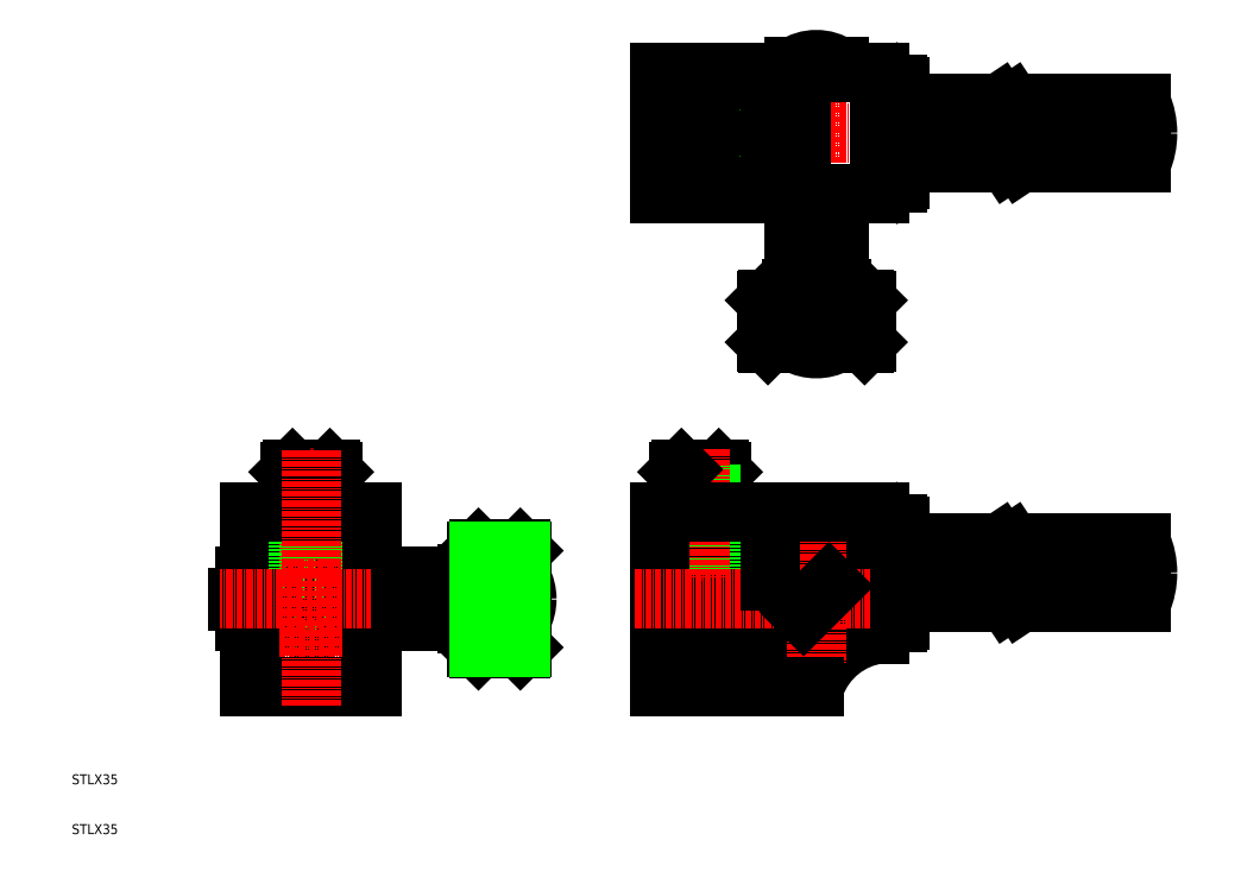
<metadata>
{"format":"dxf","ext":"dxf","renderer":"ezdxf+matplotlib","layout":"modelspace","background":"white","min_lineweight":24,"dpi":150}
</metadata>
<code>
0
SECTION
2
ENTITIES
0
ARC
8
0
10
-134
20
251.6
30
0
40
1
50
329
51
33.69
0
ARC
8
0
10
-134.6
20
246.7
30
0
40
1
50
149
51
213.6
0
ARC
8
0
10
-132.1
20
246.7
30
0
40
1
50
149
51
213.6
0
ARC
8
0
10
-131.4
20
251.6
30
0
40
1
50
329
51
33.69
0
ARC
8
0
10
-131.4
20
339.9
30
0
40
1
50
329
51
33.69
0
ARC
8
0
10
-132.1
20
334.9
30
0
40
1
50
149
51
213.6
0
ARC
8
0
10
-134.6
20
334.9
30
0
40
1
50
149
51
213.6
0
ARC
8
0
10
-134
20
339.9
30
0
40
1
50
329
51
33.69
0
CIRCLE
8
0
10
-272.8
20
243.4
30
0
40
6
0
CIRCLE
8
0
10
-280.3
20
233.4
30
0
40
1.6
0
CIRCLE
8
0
10
-280.3
20
233.4
30
0
40
2
0
CIRCLE
8
0
10
-280.3
20
233.4
30
0
40
1.6
0
CIRCLE
8
0
10
-265.3
20
233.4
30
0
40
1.6
0
CIRCLE
8
0
10
-265.3
20
233.4
30
0
40
2
0
CIRCLE
8
0
10
-265.3
20
233.4
30
0
40
1.6
0
CIRCLE
8
0
10
-265.3
20
233.4
30
0
40
1.6
0
CIRCLE
8
0
10
-265.3
20
233.4
30
0
40
1.6
0
CIRCLE
8
0
10
-280.3
20
253.4
30
0
40
1.6
0
CIRCLE
8
0
10
-280.3
20
253.4
30
0
40
2
0
CIRCLE
8
0
10
-280.3
20
253.4
30
0
40
1.6
0
CIRCLE
8
0
10
-265.3
20
253.4
30
0
40
2
0
CIRCLE
8
0
10
-265.3
20
253.4
30
0
40
1.6
0
CIRCLE
8
0
10
-265.3
20
253.4
30
0
40
1.6
0
CIRCLE
8
0
10
-194.8
20
336.9
30
0
40
3.75
0
CIRCLE
8
0
10
-194.8
20
336.9
30
0
40
4.25
0
CIRCLE
8
0
10
-171.5
20
243.4
30
0
40
9.7
0
CIRCLE
8
0
10
-171.5
20
243.4
30
0
40
4
0
CIRCLE
8
0
10
-171.5
20
243.4
30
0
40
10
0
ARC
8
0
10
-279.6
20
243.4
30
0
40
8
50
145.8
51
177.1
0
ARC
8
0
10
-279.6
20
243.4
30
0
40
8
50
182.9
51
214.2
0
ARC
8
0
10
-171.5
20
343.6
30
0
40
8
50
55.77
51
124.2
0
ARC
8
0
10
-171.5
20
302.1
30
0
40
8.5
50
241.9
51
298.1
0
ARC
8
0
10
-178.5
20
305.6
30
0
40
2
50
270
51
0
0
ARC
8
0
10
-164.5
20
305.6
30
0
40
2
50
180
51
270
0
ARC
8
0
10
-238.1
20
243.4
30
0
40
8.5
50
0
51
28.07
0
ARC
8
0
10
-156.8
20
220.5
30
0
40
16
50
97.45
51
160.4
0
ARC
8
0
10
-241.6
20
250.4
30
0
40
2
50
270
51
0
0
ARC
8
0
10
-241.6
20
236.4
30
0
40
2
50
0
51
90
0
ARC
8
0
10
-238.1
20
243.4
30
0
40
8.5
50
331.9
51
0
0
ARC
8
0
10
-120.1
20
248.6
30
0
40
15
50
336.4
51
0
0
ARC
8
0
10
-120.1
20
248.6
30
0
40
15
50
0
51
23.58
0
ARC
8
0
10
-120.1
20
336.9
30
0
40
15
50
0
51
23.58
0
ARC
8
0
10
-120.1
20
336.9
30
0
40
15
50
336.4
51
0
0
LINE
8
CENTER
10
-100.9
20
248.6
30
0
11
-161.8
21
248.6
31
0
0
LINE
8
0
10
-275.3
20
249.4
30
0
11
-270.3
21
249.4
31
0
0
LINE
8
0
10
-180.8
20
239.7
30
0
11
-180.8
21
225.9
31
0
0
LINE
8
0
10
-202.8
20
237.4
30
0
11
-180.8
21
237.4
31
0
0
LINE
8
0
10
-202.8
20
249.4
30
0
11
-180.8
21
249.4
31
0
0
LINE
8
0
10
-202.8
20
330.9
30
0
11
-180.8
21
330.9
31
0
0
LINE
8
0
10
-202.8
20
342.9
30
0
11
-180.8
21
342.9
31
0
0
LINE
8
0
10
-192.8
20
260.9
30
0
11
-192.8
21
249.4
31
0
0
LINE
8
0
10
-196.9
20
260.9
30
0
11
-196.9
21
249.4
31
0
0
LINE
8
0
10
-192.3
20
260.9
30
0
11
-192.3
21
249.4
31
0
0
LINE
8
0
10
-197.3
20
260.9
30
0
11
-197.3
21
249.4
31
0
0
LINE
8
0
10
-190.6
20
268.9
30
0
11
-190.6
21
264.4
31
0
0
LINE
8
0
10
-190.6
20
264.4
30
0
11
-199.1
21
264.4
31
0
0
LINE
8
0
10
-199.1
20
264.4
30
0
11
-199.1
21
268.9
31
0
0
LINE
8
0
10
-198.6
20
269.4
30
0
11
-191.1
21
269.4
31
0
0
LINE
8
0
10
-190.6
20
268.9
30
0
11
-191.1
21
269.4
31
0
0
LINE
8
0
10
-190.6
20
268.9
30
0
11
-199.1
21
268.9
31
0
0
LINE
8
0
10
-192.3
20
264.4
30
0
11
-192.3
21
260.9
31
0
0
LINE
8
0
10
-197.3
20
260.9
30
0
11
-197.3
21
264.4
31
0
0
LINE
8
0
10
-192.8
20
260.9
30
0
11
-192.8
21
264.4
31
0
0
LINE
8
0
10
-196.9
20
260.9
30
0
11
-196.9
21
264.4
31
0
0
LINE
8
CENTER
10
-194.8
20
273.4
30
0
11
-194.8
21
247.4
31
0
0
LINE
8
CENTER
10
-283.3
20
233.4
30
0
11
-262.3
21
233.4
31
0
0
LINE
8
CENTER
10
-204.8
20
336.9
30
0
11
-101.8
21
336.9
31
0
0
LINE
8
CENTER
10
-194.8
20
341.9
30
0
11
-194.8
21
331.9
31
0
0
LINE
8
0
10
-192.8
20
335.7
30
0
11
-192.8
21
338
31
0
0
LINE
8
0
10
-194.8
20
334.6
30
0
11
-192.8
21
335.7
31
0
0
LINE
8
0
10
-196.8
20
335.7
30
0
11
-194.8
21
334.6
31
0
0
LINE
8
0
10
-196.8
20
338
30
0
11
-196.8
21
335.7
31
0
0
LINE
8
0
10
-194.8
20
339.2
30
0
11
-196.8
21
338
31
0
0
LINE
8
0
10
-192.8
20
338
30
0
11
-194.8
21
339.2
31
0
0
LINE
8
CENTER
10
-265.3
20
230.4
30
0
11
-265.3
21
256.4
31
0
0
LINE
8
CENTER
10
-280.3
20
230.4
30
0
11
-280.3
21
256.4
31
0
0
LINE
8
CENTER
10
-262.3
20
253.4
30
0
11
-283.3
21
253.4
31
0
0
LINE
8
0
10
-285.1
20
225.9
30
0
11
-285.1
21
260.9
31
0
0
LINE
8
0
10
-286.2
20
247.9
30
0
11
-285.1
21
247.9
31
0
0
LINE
8
0
10
-285.1
20
238.9
30
0
11
-286.2
21
238.9
31
0
0
LINE
8
0
10
-285.8
20
243.8
30
0
11
-285.8
21
243
31
0
0
LINE
8
0
10
-287.6
20
243.8
30
0
11
-285.8
21
243.8
31
0
0
LINE
8
0
10
-285.8
20
243
30
0
11
-287.6
21
243
31
0
0
LINE
8
0
10
-286.2
20
247.9
30
0
11
-286.2
21
243.8
31
0
0
LINE
8
0
10
-286.2
20
243
30
0
11
-286.2
21
238.9
31
0
0
LINE
8
0
10
-167
20
350.2
30
0
11
-167
21
349.1
31
0
0
LINE
8
0
10
-176
20
349.1
30
0
11
-176
21
350.2
31
0
0
LINE
8
0
10
-167
20
350.2
30
0
11
-176
21
350.2
31
0
0
LINE
8
0
10
-274.9
20
260.9
30
0
11
-274.9
21
264.4
31
0
0
LINE
8
0
10
-270.8
20
260.9
30
0
11
-270.8
21
264.4
31
0
0
LINE
8
0
10
-275.3
20
260.9
30
0
11
-275.3
21
264.4
31
0
0
LINE
8
0
10
-270.3
20
264.4
30
0
11
-270.3
21
260.9
31
0
0
LINE
8
0
10
-268.6
20
268.9
30
0
11
-277.1
21
268.9
31
0
0
LINE
8
0
10
-276.6
20
269.4
30
0
11
-277.1
21
268.9
31
0
0
LINE
8
0
10
-268.6
20
268.9
30
0
11
-269.1
21
269.4
31
0
0
LINE
8
0
10
-276.6
20
269.4
30
0
11
-269.1
21
269.4
31
0
0
LINE
8
0
10
-277.1
20
264.4
30
0
11
-277.1
21
268.9
31
0
0
LINE
8
0
10
-268.6
20
264.4
30
0
11
-277.1
21
264.4
31
0
0
LINE
8
0
10
-268.6
20
268.9
30
0
11
-268.6
21
264.4
31
0
0
LINE
8
0
10
-275.3
20
260.9
30
0
11
-275.3
21
249.4
31
0
0
LINE
8
0
10
-270.3
20
260.9
30
0
11
-270.3
21
249.4
31
0
0
LINE
8
0
10
-274.9
20
260.9
30
0
11
-274.9
21
249.4
31
0
0
LINE
8
0
10
-270.8
20
260.9
30
0
11
-270.8
21
249.4
31
0
0
LINE
8
0
10
-254.9
20
241.4
30
0
11
-260.6
21
241.4
31
0
0
LINE
8
0
10
-254.9
20
245.4
30
0
11
-260.6
21
245.4
31
0
0
LINE
8
0
10
-260.6
20
260.9
30
0
11
-285.1
21
260.9
31
0
0
LINE
8
0
10
-202.8
20
225.9
30
0
11
-202.8
21
260.9
31
0
0
LINE
8
0
10
-202.8
20
324.6
30
0
11
-202.8
21
349.1
31
0
0
LINE
8
0
10
-181.2
20
303.3
30
0
11
-181.2
21
294.9
31
0
0
LINE
8
0
10
-180.2
20
303.3
30
0
11
-180.2
21
294.9
31
0
0
LINE
8
0
10
-178.6
20
303.3
30
0
11
-178.6
21
294.9
31
0
0
LINE
8
0
10
-176.5
20
303.3
30
0
11
-176.5
21
294.9
31
0
0
LINE
8
0
10
-174.1
20
303.3
30
0
11
-174.1
21
294.9
31
0
0
LINE
8
0
10
-171.5
20
303.3
30
0
11
-171.5
21
294.9
31
0
0
LINE
8
0
10
-168.9
20
303.3
30
0
11
-168.9
21
294.9
31
0
0
LINE
8
0
10
-166.5
20
303.3
30
0
11
-166.5
21
294.9
31
0
0
LINE
8
0
10
-164.5
20
303.3
30
0
11
-164.5
21
294.9
31
0
0
LINE
8
0
10
-162.9
20
303.3
30
0
11
-162.9
21
294.9
31
0
0
LINE
8
0
10
-161.9
20
303.3
30
0
11
-161.9
21
294.9
31
0
0
LINE
8
CENTER
10
-171.5
20
352.2
30
0
11
-171.5
21
290.6
31
0
0
LINE
8
0
10
-173.5
20
324.6
30
0
11
-173.5
21
318.6
31
0
0
LINE
8
0
10
-169.5
20
324.6
30
0
11
-169.5
21
318.6
31
0
0
LINE
8
0
10
-181.5
20
303.3
30
0
11
-161.5
21
303.3
31
0
0
LINE
8
0
10
-161.5
20
294.9
30
0
11
-181.5
21
294.9
31
0
0
LINE
8
0
10
-181.2
20
294.6
30
0
11
-181.5
21
294.9
31
0
0
LINE
8
0
10
-181.2
20
303.6
30
0
11
-181.5
21
303.3
31
0
0
LINE
8
0
10
-161.5
20
303.3
30
0
11
-161.8
21
303.6
31
0
0
LINE
8
0
10
-161.8
20
294.6
30
0
11
-161.5
21
294.9
31
0
0
LINE
8
0
10
-167
20
318.6
30
0
11
-167
21
305.6
31
0
0
LINE
8
0
10
-176
20
318.6
30
0
11
-176
21
305.6
31
0
0
LINE
8
0
10
-176.5
20
305.6
30
0
11
-166.5
21
305.6
31
0
0
LINE
8
0
10
-181.5
20
294.9
30
0
11
-181.5
21
303.3
31
0
0
LINE
8
0
10
-181.2
20
303.6
30
0
11
-161.8
21
303.6
31
0
0
LINE
8
0
10
-161.5
20
303.3
30
0
11
-161.5
21
294.9
31
0
0
LINE
8
0
10
-161.8
20
294.6
30
0
11
-181.2
21
294.6
31
0
0
LINE
8
0
10
-167
20
318.6
30
0
11
-176
21
318.6
31
0
0
LINE
8
0
10
-230.6
20
253.1
30
0
11
-230.6
21
233.7
31
0
0
LINE
8
0
10
-254.9
20
238.9
30
0
11
-254.9
21
247.9
31
0
0
LINE
8
0
10
-260.6
20
260.9
30
0
11
-260.6
21
225.9
31
0
0
LINE
8
0
10
-106.3
20
254.6
30
0
11
-106.3
21
242.6
31
0
0
LINE
8
0
10
-154.8
20
346.3
30
0
11
-154.8
21
327.5
31
0
0
LINE
8
0
10
-154.8
20
258
30
0
11
-154.8
21
239.2
31
0
0
LINE
8
0
10
-158.8
20
258.5
30
0
11
-155.3
21
258.5
31
0
0
LINE
8
0
10
-158.8
20
260.9
30
0
11
-158.8
21
236.4
31
0
0
LINE
8
0
10
-155.3
20
238.7
30
0
11
-158.8
21
238.7
31
0
0
LINE
8
0
10
-155.3
20
238.7
30
0
11
-154.8
21
239.2
31
0
0
LINE
8
0
10
-155.3
20
258.5
30
0
11
-155.3
21
238.7
31
0
0
LINE
8
0
10
-154.8
20
258
30
0
11
-155.3
21
258.5
31
0
0
LINE
8
0
10
-155.3
20
238.7
30
0
11
-154.8
21
239.2
31
0
0
LINE
8
0
10
-155.3
20
258.5
30
0
11
-155.3
21
238.7
31
0
0
LINE
8
0
10
-155.3
20
346.8
30
0
11
-155.3
21
327
31
0
0
LINE
8
0
10
-154.8
20
346.3
30
0
11
-155.3
21
346.8
31
0
0
LINE
8
0
10
-155.3
20
327
30
0
11
-158.8
21
327
31
0
0
LINE
8
0
10
-174.9
20
334.3
30
0
11
-178.6
21
334.3
31
0
0
LINE
8
0
10
-176.8
20
328.5
30
0
11
-180.8
21
330.6
31
0
0
LINE
8
0
10
-176.8
20
334.3
30
0
11
-176.8
21
328.5
31
0
0
LINE
8
0
10
-178.6
20
339.4
30
0
11
-174.9
21
339.4
31
0
0
LINE
8
0
10
-176.8
20
345.3
30
0
11
-176.8
21
339.4
31
0
0
LINE
8
0
10
-174.9
20
334.3
30
0
11
-174.9
21
339.4
31
0
0
LINE
8
0
10
-178.6
20
334.3
30
0
11
-178.6
21
339.4
31
0
0
LINE
8
0
10
-180.8
20
343.1
30
0
11
-176.8
21
345.3
31
0
0
LINE
8
0
10
-176.3
20
328
30
0
11
-180.8
21
330.6
31
0
0
LINE
8
0
10
-176.3
20
345.7
30
0
11
-180.8
21
343.1
31
0
0
LINE
8
0
10
-176.3
20
340.4
30
0
11
-176.3
21
345.7
31
0
0
LINE
8
0
10
-176.3
20
333.4
30
0
11
-176.3
21
328
31
0
0
LINE
8
0
10
-174.6
20
333.4
30
0
11
-176.3
21
333.4
31
0
0
LINE
8
0
10
-174.6
20
340.4
30
0
11
-174.6
21
333.4
31
0
0
LINE
8
0
10
-176.3
20
340.4
30
0
11
-174.6
21
340.4
31
0
0
LINE
8
CENTER
10
-226.6
20
243.4
30
0
11
-291.1
21
243.4
31
0
0
LINE
8
CENTER
10
-207.8
20
243.4
30
0
11
-158.5
21
243.4
31
0
0
LINE
8
CENTER
10
-171.5
20
256.4
30
0
11
-171.5
21
230.4
31
0
0
LINE
8
0
10
-202.8
20
225.9
30
0
11
-171.8
21
225.9
31
0
0
LINE
8
0
10
-260.6
20
225.9
30
0
11
-285.1
21
225.9
31
0
0
LINE
8
0
10
-169
20
246.5
30
0
11
-174.6
21
240.9
31
0
0
LINE
8
0
10
-174.1
20
240.3
30
0
11
-168.4
21
245.9
31
0
0
LINE
8
0
10
-180.8
20
247.1
30
0
11
-180.8
21
260.9
31
0
0
LINE
8
0
10
-202.8
20
349.1
30
0
11
-158.8
21
349.1
31
0
0
LINE
8
0
10
-158.8
20
349.1
30
0
11
-158.8
21
324.6
31
0
0
LINE
8
0
10
-158.8
20
324.6
30
0
11
-202.8
21
324.6
31
0
0
LINE
8
0
10
-180.8
20
324.6
30
0
11
-180.8
21
349.1
31
0
0
LINE
8
CENTER
10
-272.8
20
221.9
30
0
11
-272.8
21
273.4
31
0
0
LINE
8
0
10
-202.8
20
260.9
30
0
11
-158.8
21
260.9
31
0
0
LINE
8
0
10
-239.3
20
253.4
30
0
11
-230.9
21
253.4
31
0
0
LINE
8
0
10
-239.6
20
233.7
30
0
11
-239.6
21
253.1
31
0
0
LINE
8
0
10
-230.9
20
233.4
30
0
11
-239.3
21
233.4
31
0
0
LINE
8
0
10
-241.6
20
238.4
30
0
11
-241.6
21
248.4
31
0
0
LINE
8
0
10
-254.9
20
238.9
30
0
11
-241.6
21
238.9
31
0
0
LINE
8
0
10
-254.9
20
247.9
30
0
11
-241.6
21
247.9
31
0
0
LINE
8
0
10
-230.6
20
253.1
30
0
11
-230.9
21
253.4
31
0
0
LINE
8
0
10
-239.3
20
253.4
30
0
11
-239.6
21
253.1
31
0
0
LINE
8
0
10
-239.6
20
233.7
30
0
11
-239.3
21
233.4
31
0
0
LINE
8
0
10
-230.6
20
233.7
30
0
11
-230.9
21
233.4
31
0
0
LINE
8
0
10
-230.9
20
253.4
30
0
11
-230.9
21
233.4
31
0
0
LINE
8
0
10
-239.3
20
233.4
30
0
11
-239.3
21
253.4
31
0
0
LINE
8
0
10
-239.3
20
253
30
0
11
-230.9
21
253
31
0
0
LINE
8
0
10
-239.3
20
252
30
0
11
-230.9
21
252
31
0
0
LINE
8
0
10
-239.3
20
250.5
30
0
11
-230.9
21
250.5
31
0
0
LINE
8
0
10
-239.3
20
248.4
30
0
11
-230.9
21
248.4
31
0
0
LINE
8
0
10
-239.3
20
246
30
0
11
-230.9
21
246
31
0
0
LINE
8
0
10
-239.3
20
240.8
30
0
11
-230.9
21
240.8
31
0
0
LINE
8
0
10
-239.3
20
238.4
30
0
11
-230.9
21
238.4
31
0
0
LINE
8
0
10
-239.3
20
236.3
30
0
11
-230.9
21
236.3
31
0
0
LINE
8
0
10
-239.3
20
234.7
30
0
11
-230.9
21
234.7
31
0
0
LINE
8
0
10
-239.3
20
233.7
30
0
11
-230.9
21
233.7
31
0
0
LINE
8
0
10
-239.3
20
243.4
30
0
11
-230.9
21
243.4
31
0
0
LINE
8
0
10
-106.3
20
254.6
30
0
11
-132.2
21
254.6
31
0
0
LINE
8
0
10
-106.3
20
242.6
30
0
11
-130.6
21
242.6
31
0
0
LINE
8
0
10
-134.8
20
254.6
30
0
11
-133.1
21
252.2
31
0
0
LINE
8
0
10
-133.1
20
251.1
30
0
11
-135.5
21
247.2
31
0
0
LINE
8
0
10
-135.4
20
246.1
30
0
11
-133.1
21
242.6
31
0
0
LINE
8
0
10
-132.9
20
246.1
30
0
11
-130.6
21
242.6
31
0
0
LINE
8
0
10
-130.6
20
251.1
30
0
11
-132.9
21
247.2
31
0
0
LINE
8
0
10
-132.2
20
254.6
30
0
11
-130.6
21
252.2
31
0
0
LINE
8
0
10
-133.1
20
242.6
30
0
11
-154.8
21
242.6
31
0
0
LINE
8
0
10
-134.8
20
254.6
30
0
11
-154.8
21
254.6
31
0
0
LINE
8
0
10
-158.8
20
346.8
30
0
11
-155.3
21
346.8
31
0
0
LINE
8
0
10
-134.8
20
342.9
30
0
11
-154.8
21
342.9
31
0
0
LINE
8
0
10
-133.1
20
330.9
30
0
11
-154.8
21
330.9
31
0
0
LINE
8
0
10
-132.2
20
342.9
30
0
11
-130.6
21
340.4
31
0
0
LINE
8
0
10
-130.6
20
339.3
30
0
11
-132.9
21
335.4
31
0
0
LINE
8
0
10
-132.9
20
334.4
30
0
11
-130.6
21
330.9
31
0
0
LINE
8
0
10
-135.4
20
334.4
30
0
11
-133.1
21
330.9
31
0
0
LINE
8
0
10
-133.1
20
339.3
30
0
11
-135.5
21
335.4
31
0
0
LINE
8
0
10
-134.8
20
342.9
30
0
11
-133.1
21
340.4
31
0
0
LINE
8
0
10
-106.3
20
330.9
30
0
11
-130.6
21
330.9
31
0
0
LINE
8
0
10
-106.3
20
342.9
30
0
11
-132.2
21
342.9
31
0
0
LINE
8
0
10
-106.3
20
342.9
30
0
11
-106.3
21
330.9
31
0
0
LINE
8
0
10
-155.3
20
327
30
0
11
-154.8
21
327.5
31
0
0
LINE
8
0
10
-199.1
20
268.9
30
0
11
-198.6
21
269.4
31
0
0
TEXT
8
0
10
-320.8
20
196.2
30
0
40
2
1
STLX35
0
TEXT
8
0
10
-320.8
20
206.2
30
0
40
2
1
STLX35
0
INSERT
8
0
2
TOP__2000_08_10_14_46_08
10
138.7
20
108.8
30
0
0
ENDSEC
0
EOF

</code>
